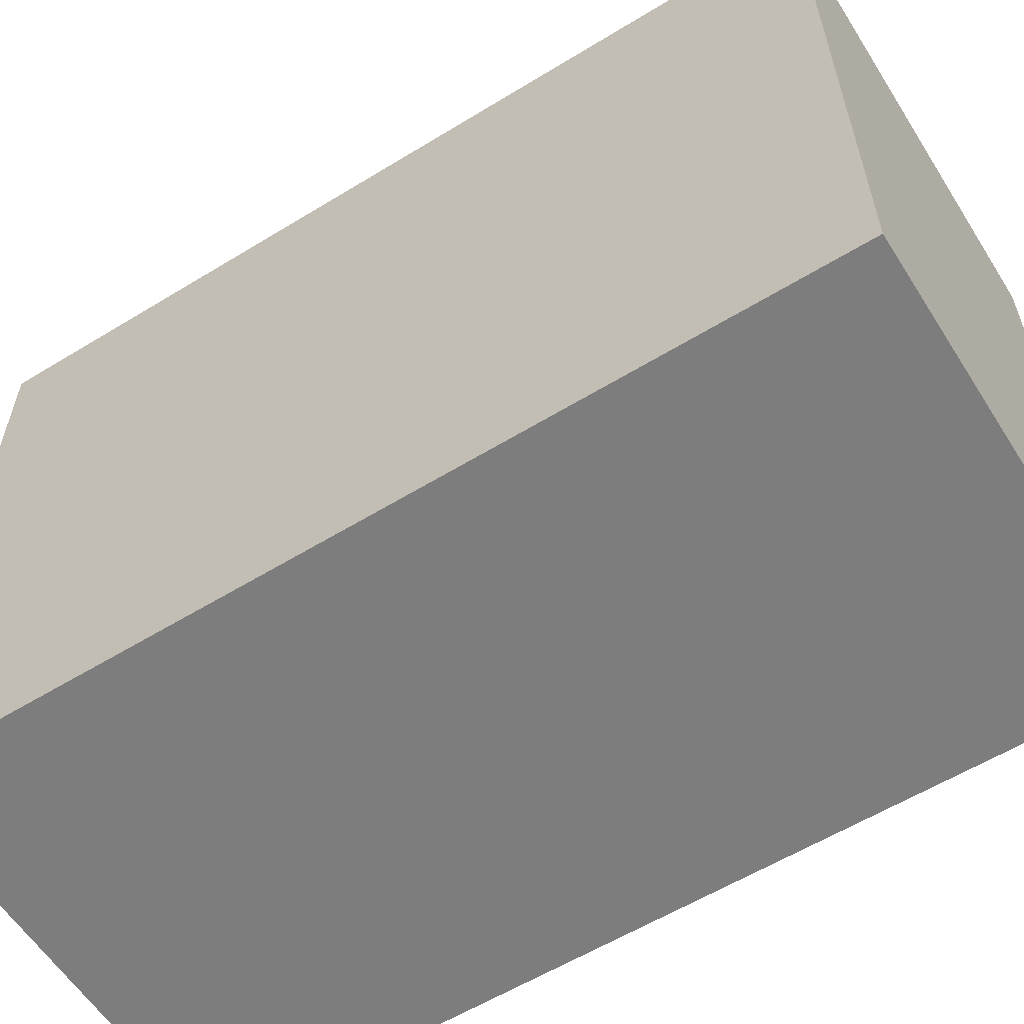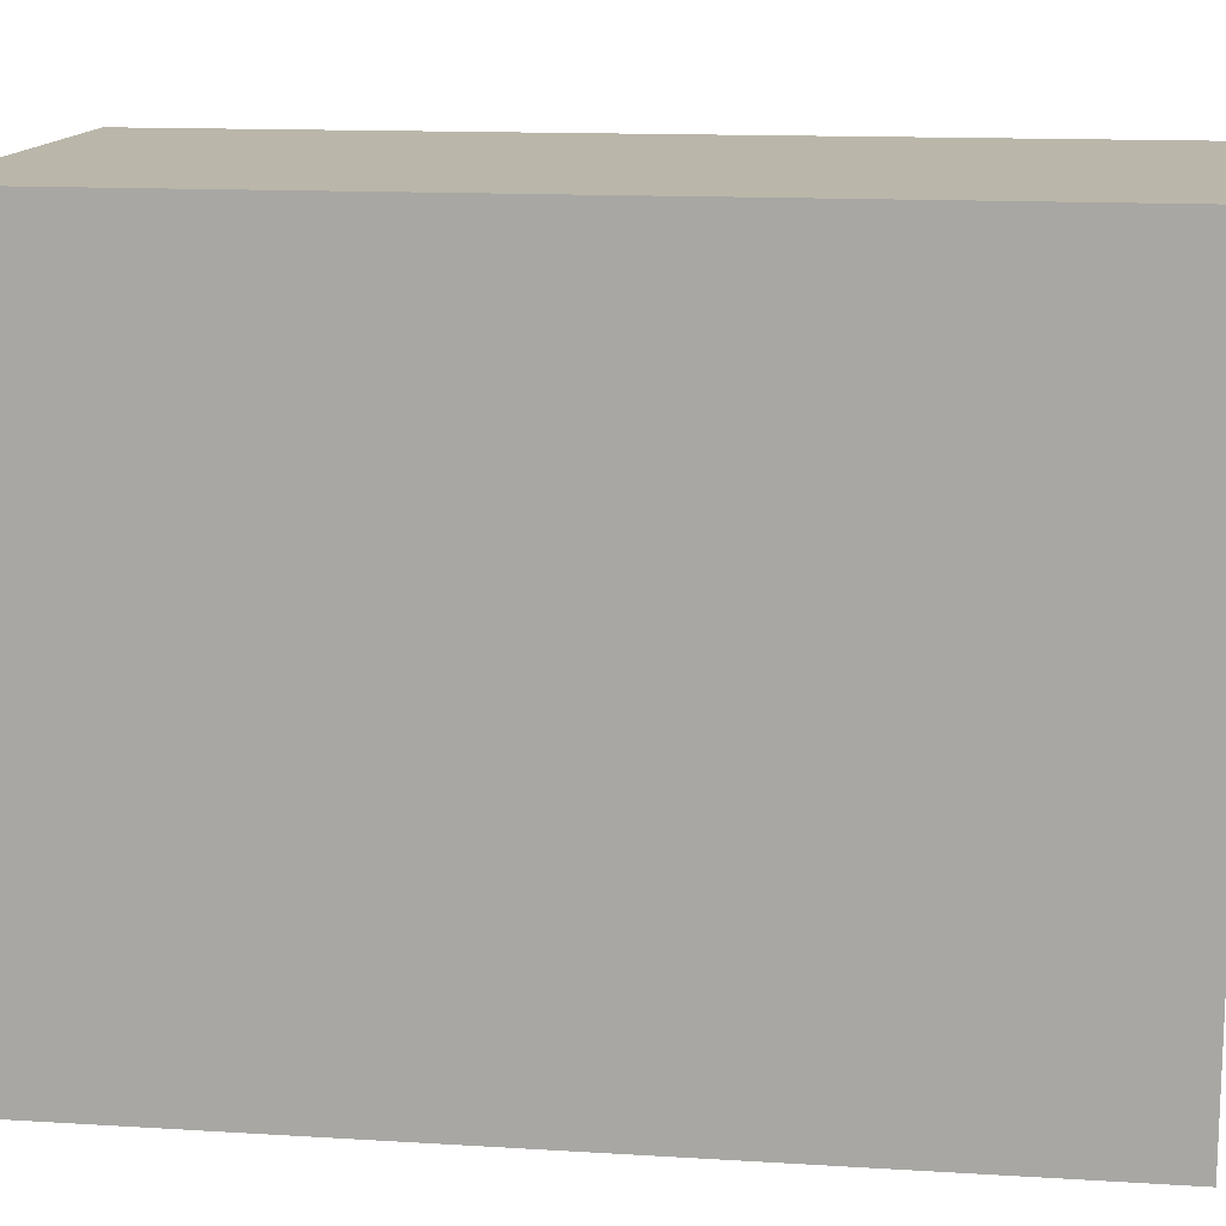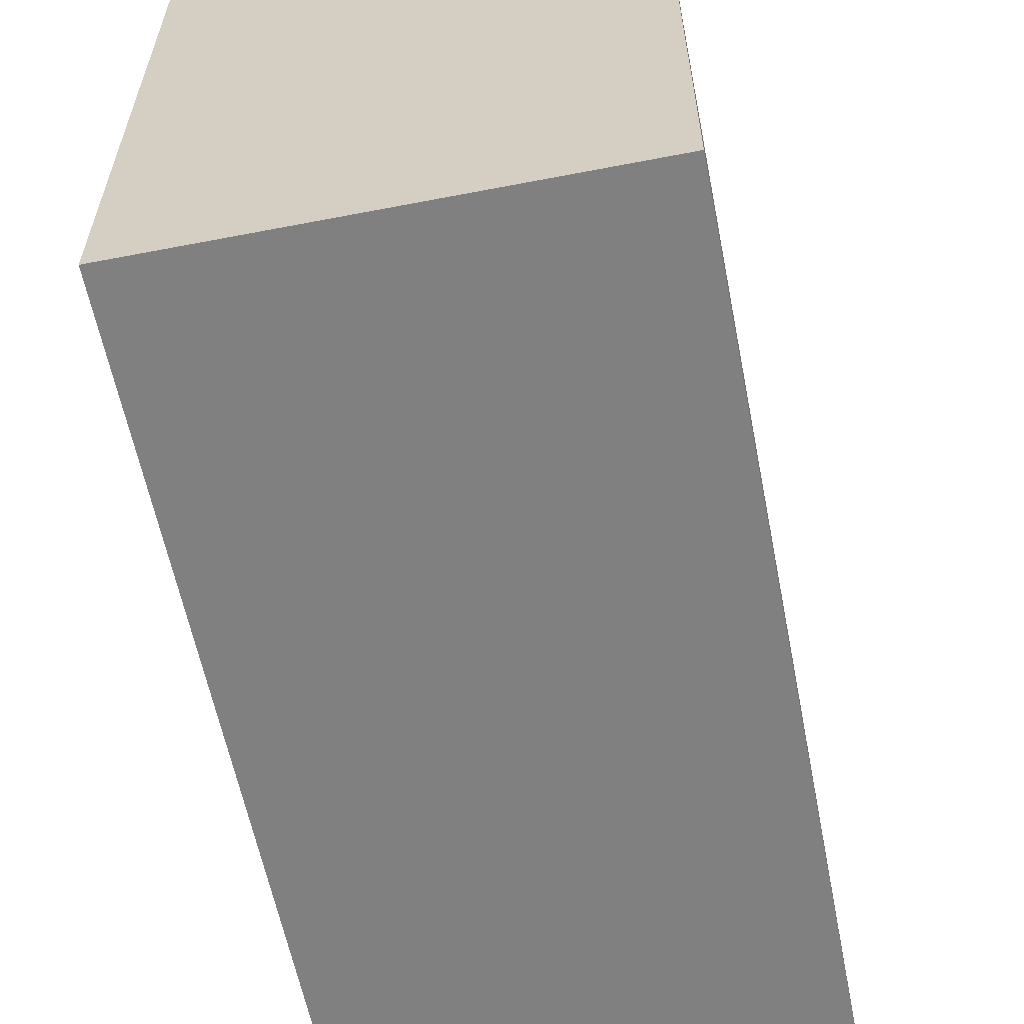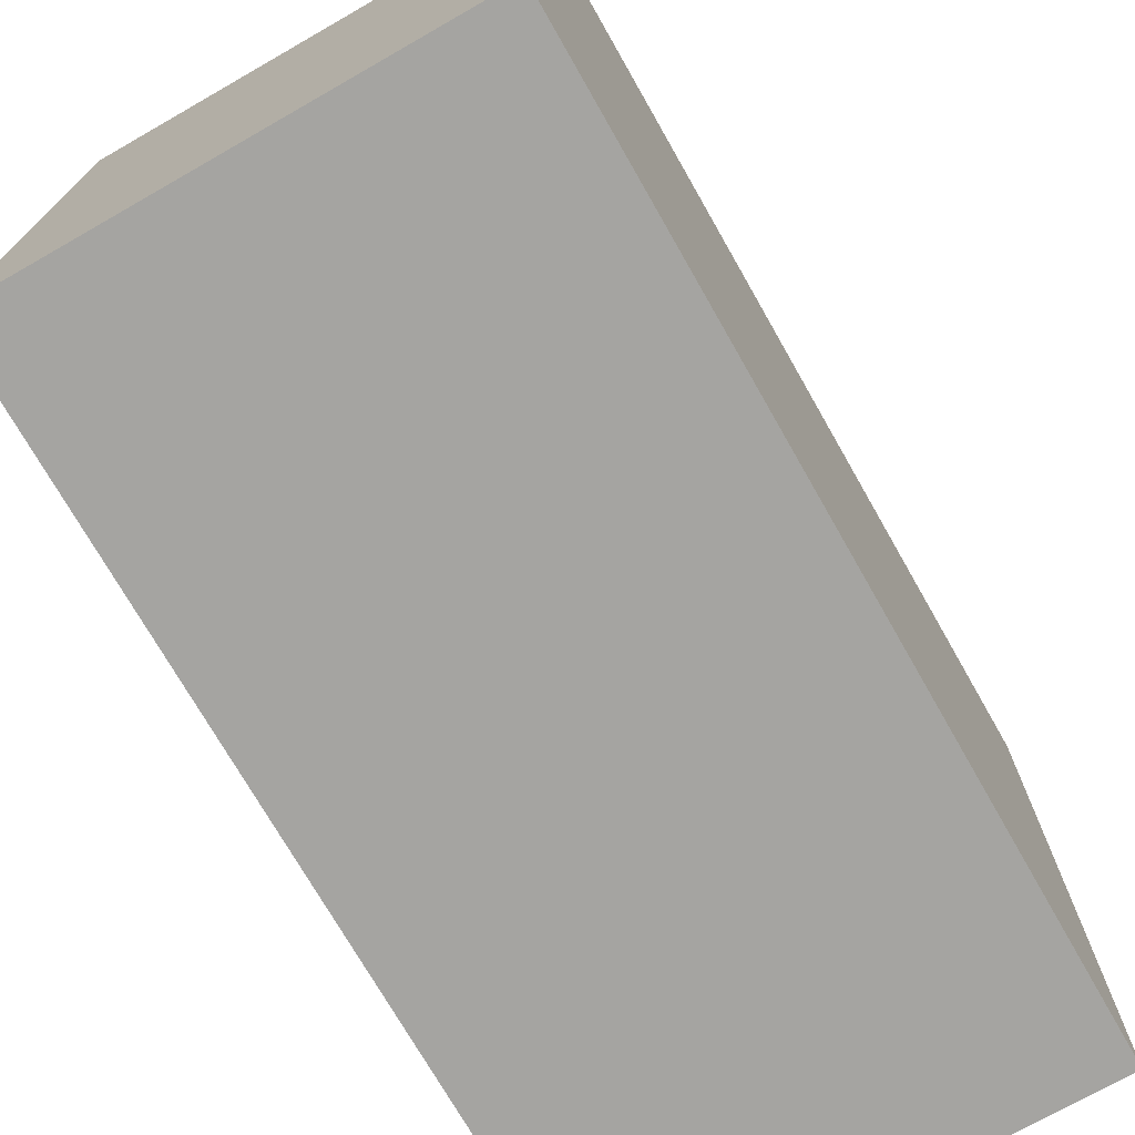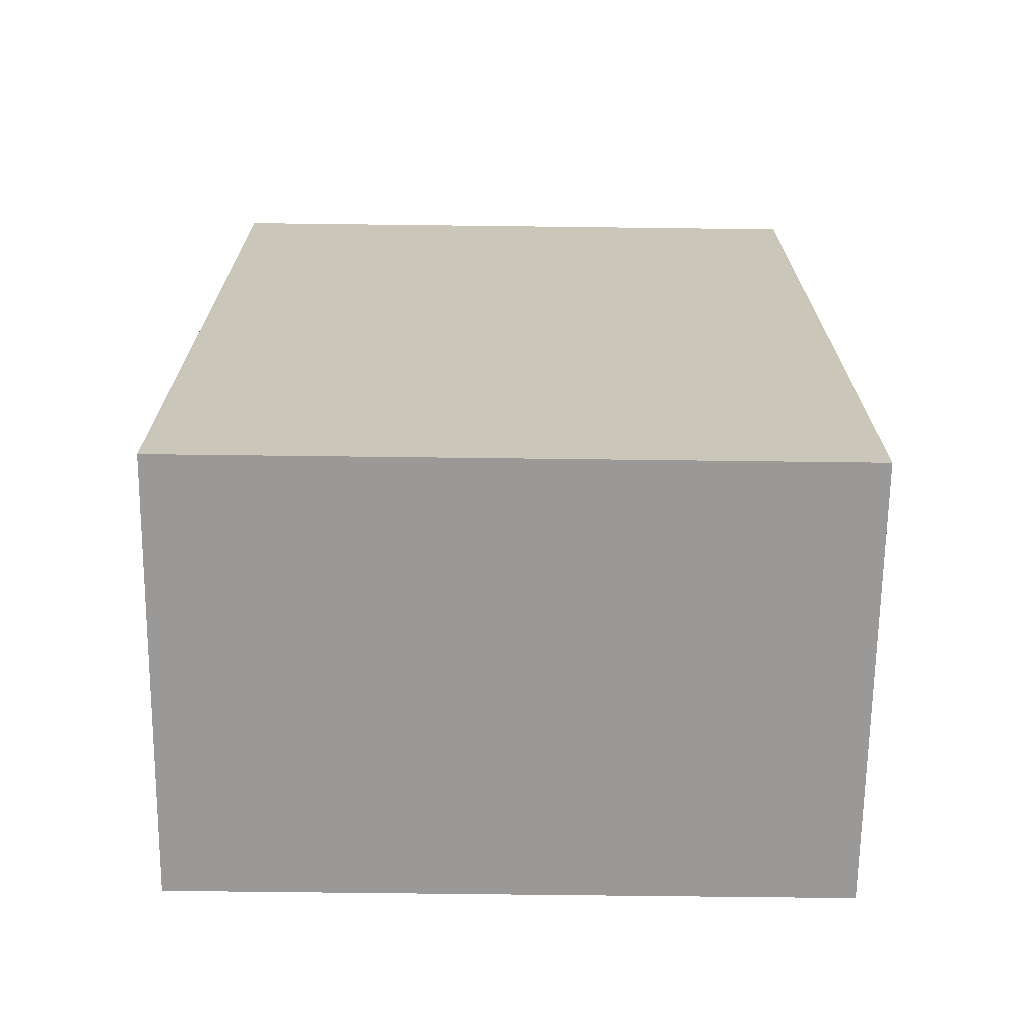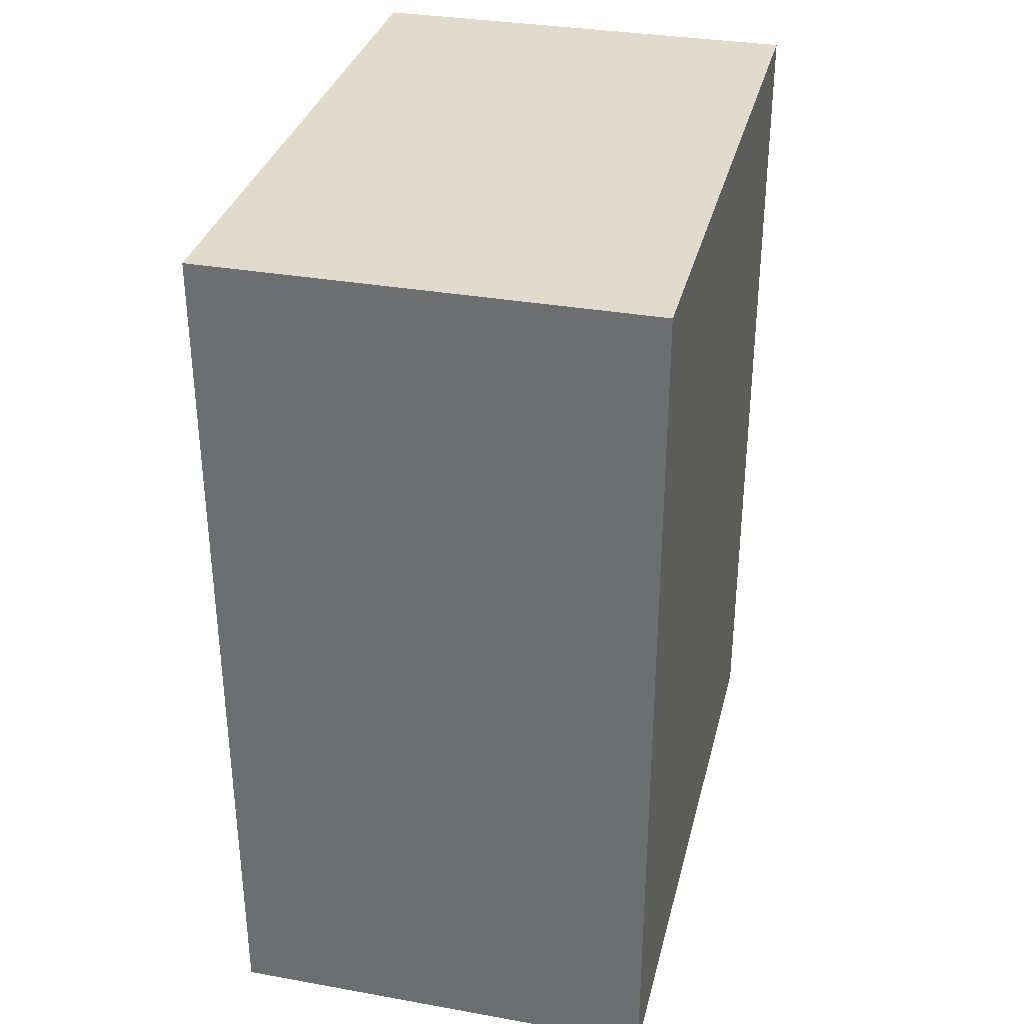
<metadata>
{"format":"obj","ext":"obj","renderer":"f3d","projection":"perspective","resolution":1024,"background":"white","views":[{"elev":-59.1,"azim":-57.8,"up":"+Y"},{"elev":13.8,"azim":-82.2,"up":"+Y"},{"elev":-60.0,"azim":11.2,"up":"+Y"},{"elev":-73.2,"azim":29.7,"up":"+Y"},{"elev":-68.9,"azim":89.3,"up":"+Z"},{"elev":33.3,"azim":-166.3,"up":"+Z"}]}
</metadata>
<code>
v  -0.4215 -0.6205 0.8232
v  -0.4215 -0.6205 -0.8258
v  0.403 -0.6205 -0.8258
v  0.403 -0.6205 0.8232
v  -0.4215 0.6163 0.8232
v  0.403 0.6163 0.8232
v  0.403 0.6163 -0.8258
v  -0.4215 0.6163 -0.8258
g Box002
f 1 2 3
f 3 4 1
f 5 6 7
f 7 8 5
f 1 4 6
f 6 5 1
f 4 3 7
f 7 6 4
f 3 2 8
f 8 7 3
f 2 1 5
f 5 8 2

</code>
